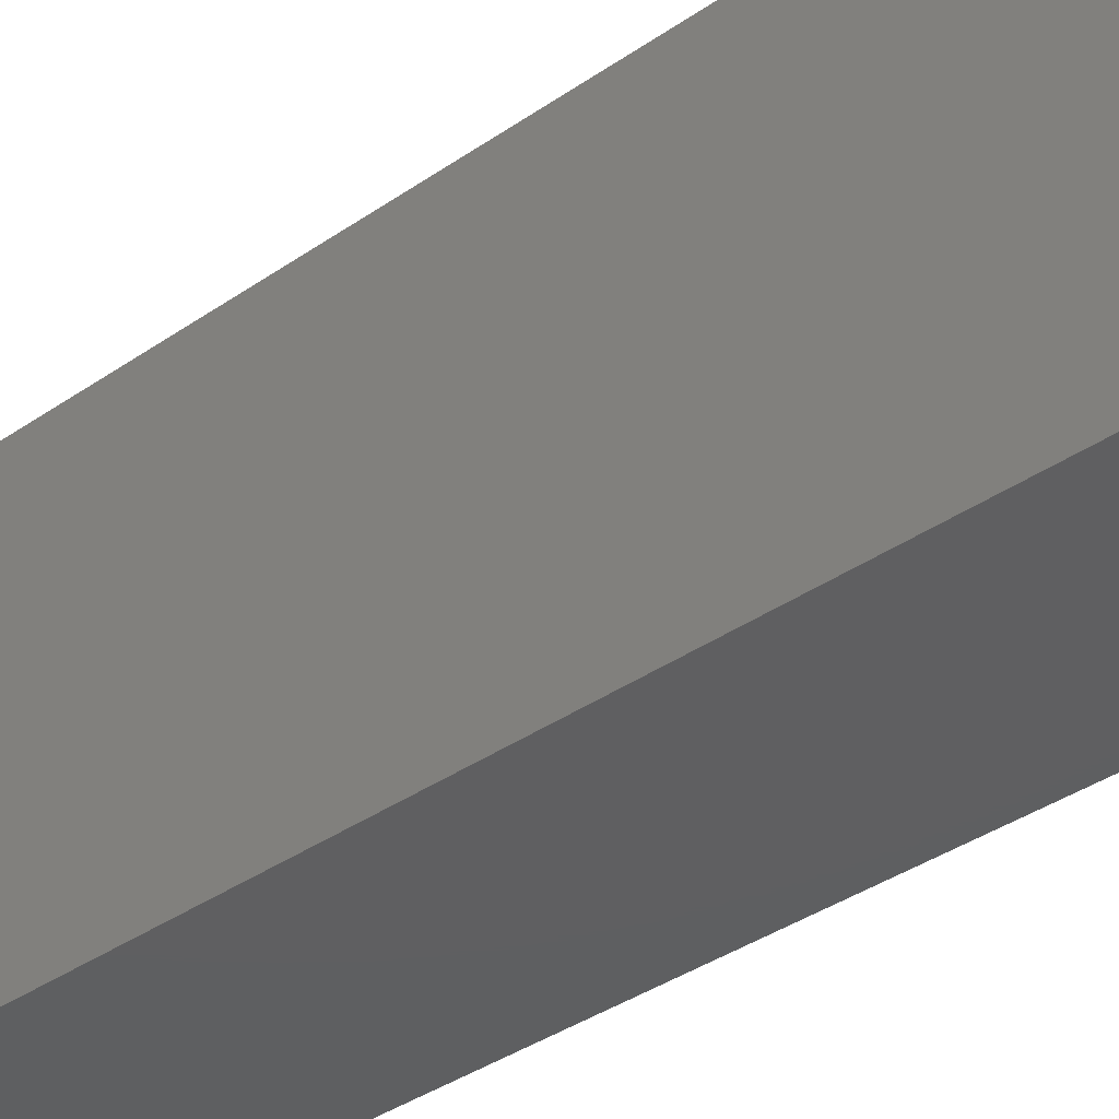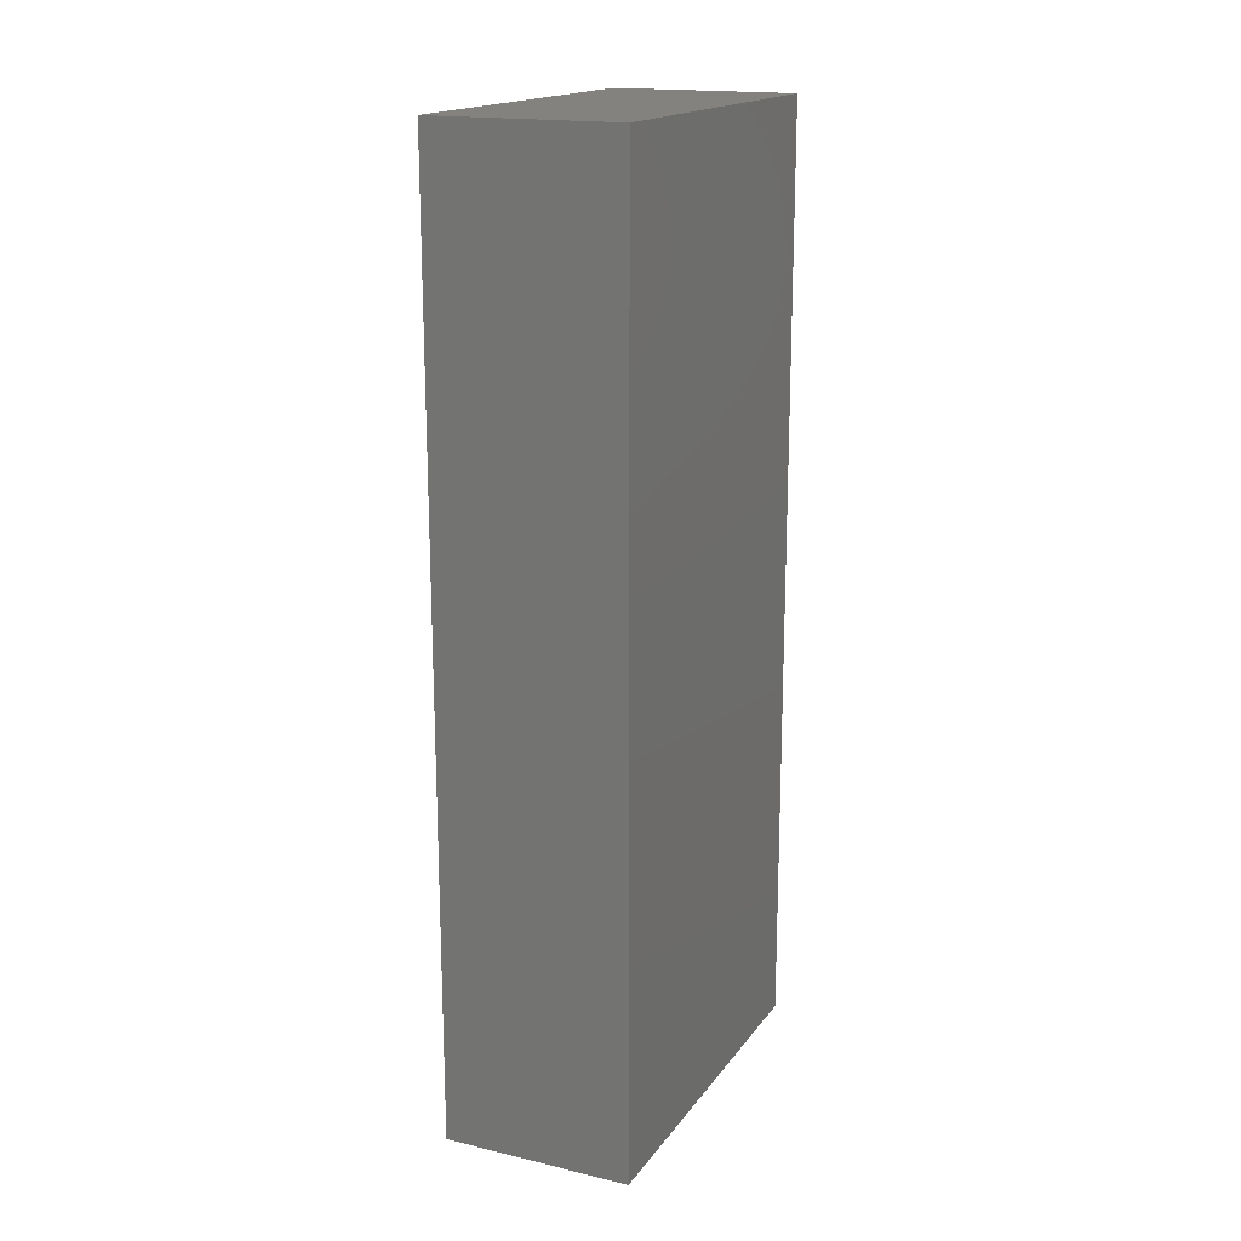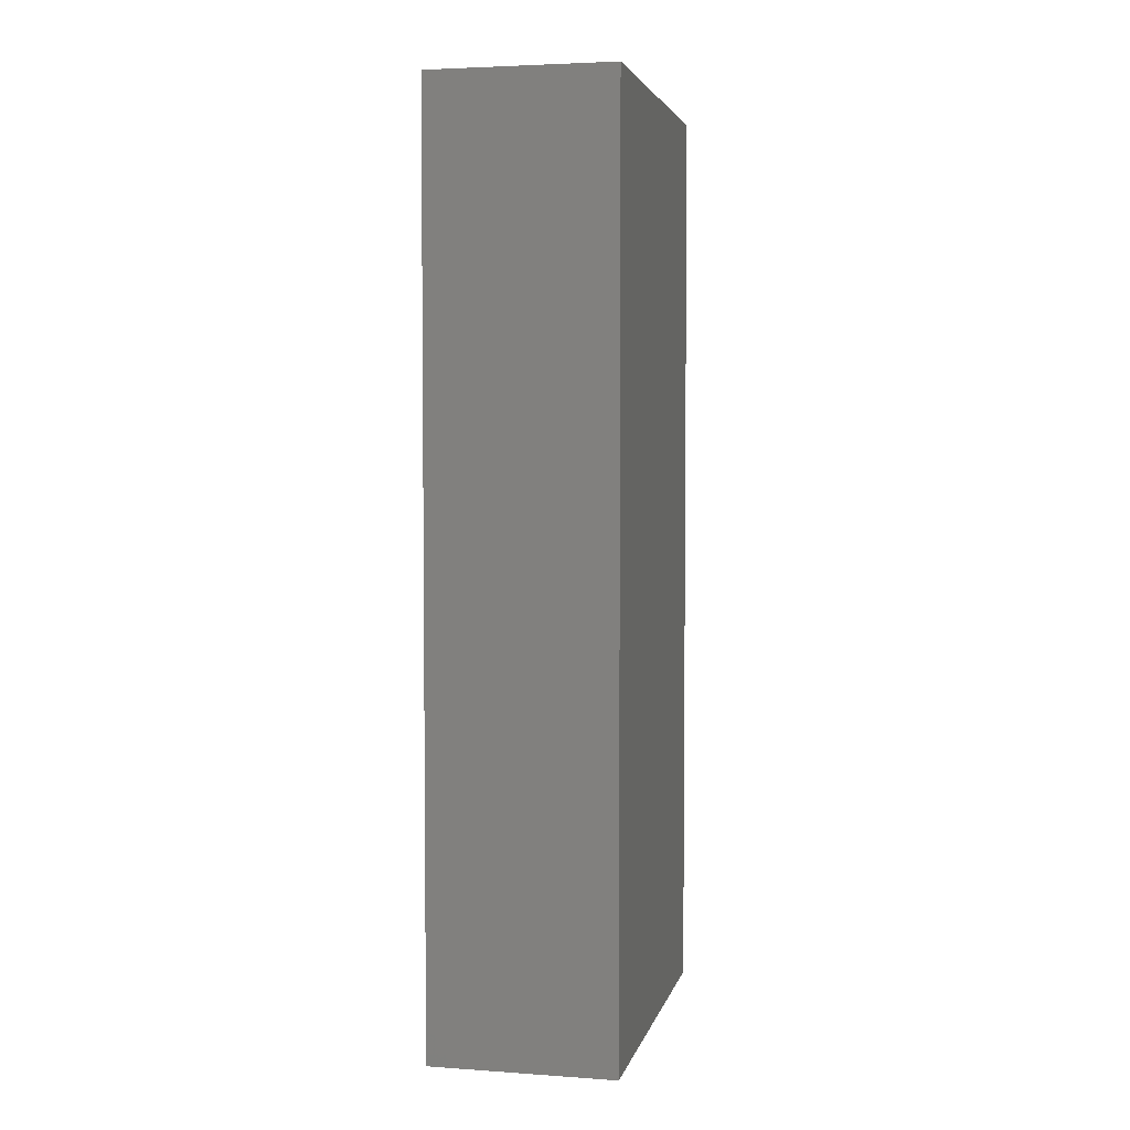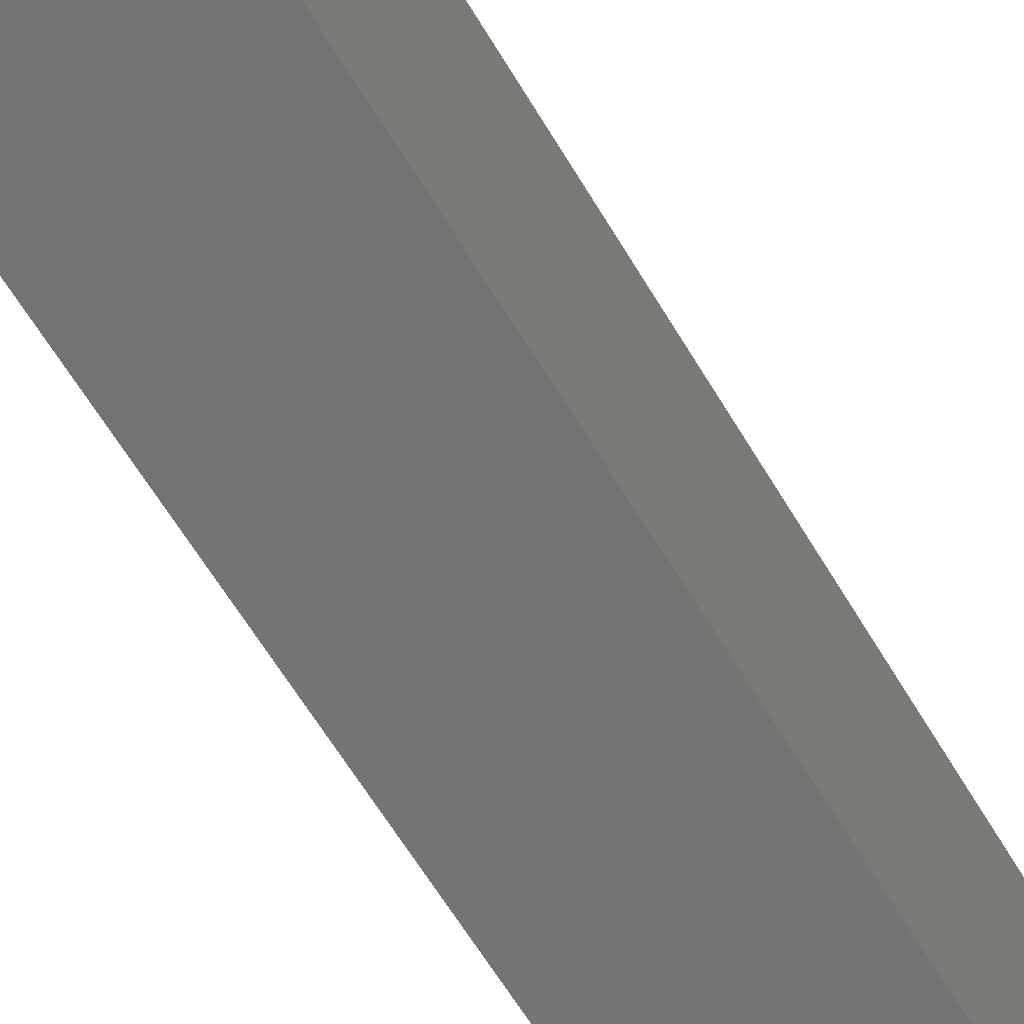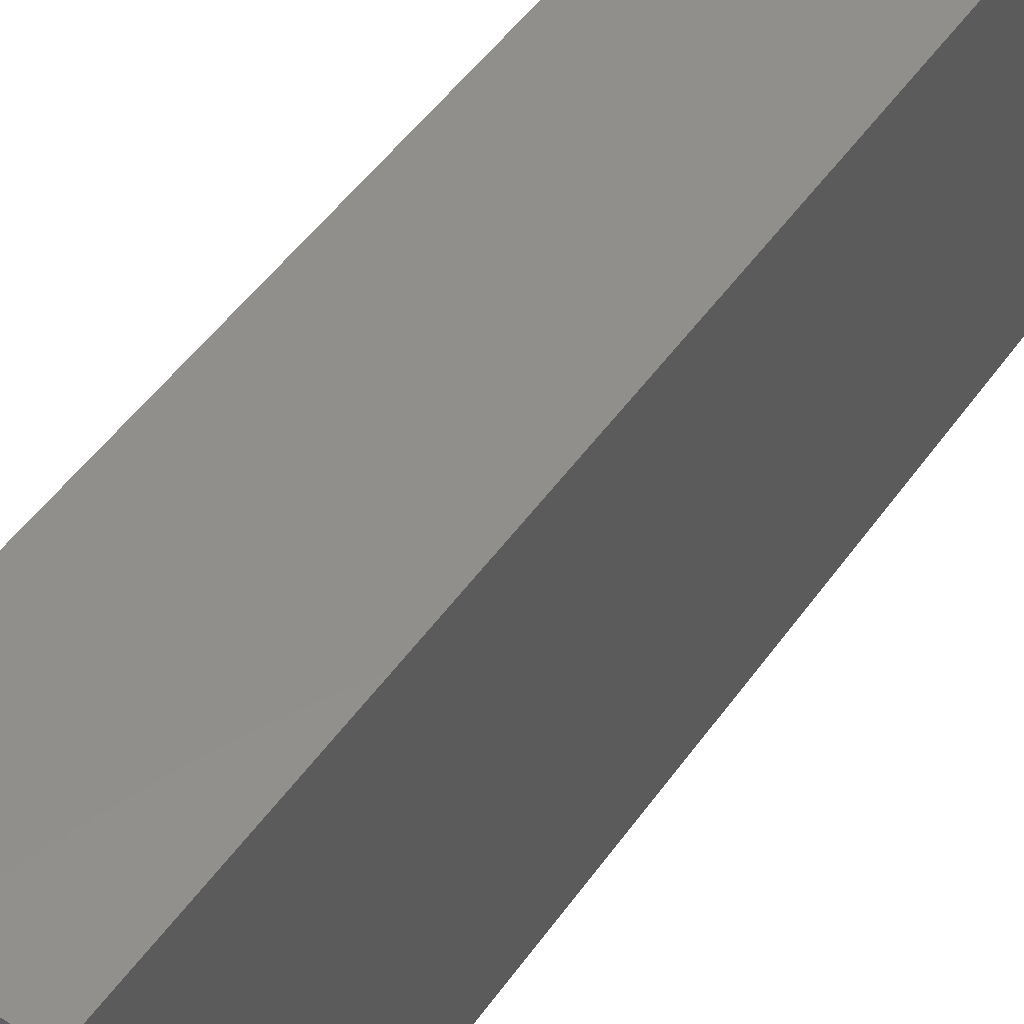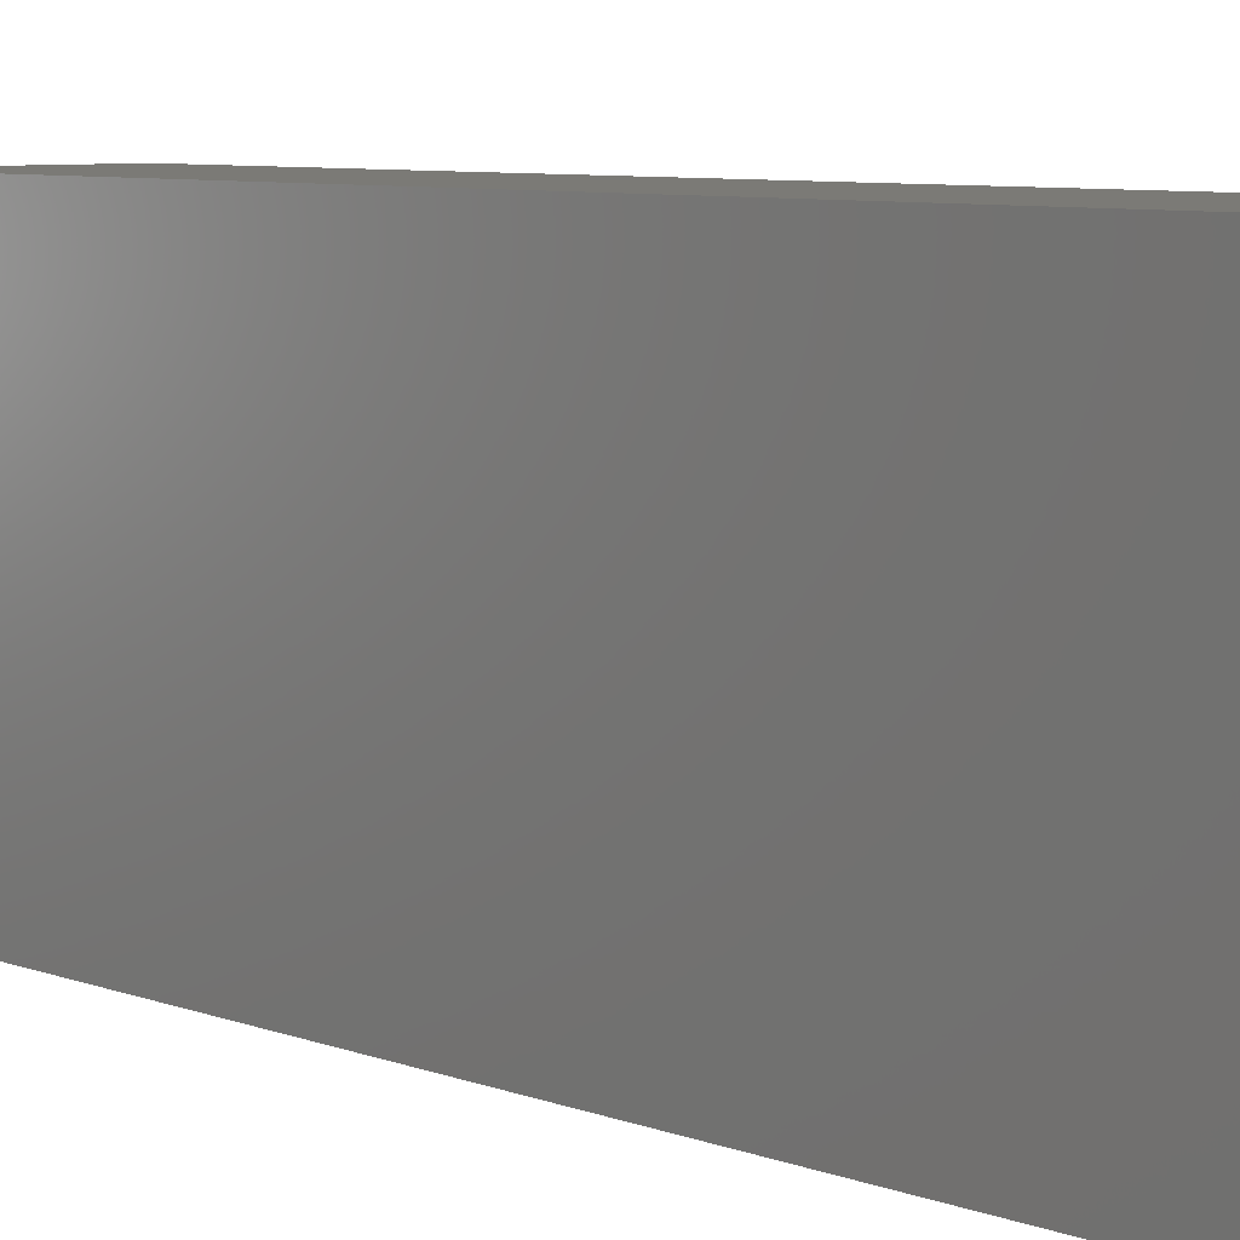
<metadata>
{"format":"stl","ext":"stl","renderer":"f3d","projection":"perspective","resolution":1024,"background":"white","views":[{"elev":-38.9,"azim":130.7,"up":"+Y"},{"elev":17.6,"azim":-155.4,"up":"+Z"},{"elev":3.9,"azim":-167.3,"up":"+Z"},{"elev":-65.8,"azim":31.4,"up":"+Y"},{"elev":50.8,"azim":34.3,"up":"+Y"},{"elev":6.9,"azim":138.3,"up":"+Y"}]}
</metadata>
<code>
# stl→obj: 8 verts, 12 faces
v 0 0 0
v 10 0 0
v 10 20 0
v 0 20 0
v 0 0 50
v 10 0 50
v 10 20 50
v 0 20 50
f 1 2 3
f 1 3 4
f 5 6 7
f 5 7 8
f 1 2 6
f 1 6 5
f 3 4 8
f 3 8 7
f 1 4 8
f 1 8 5
f 2 3 7
f 2 7 6

</code>
